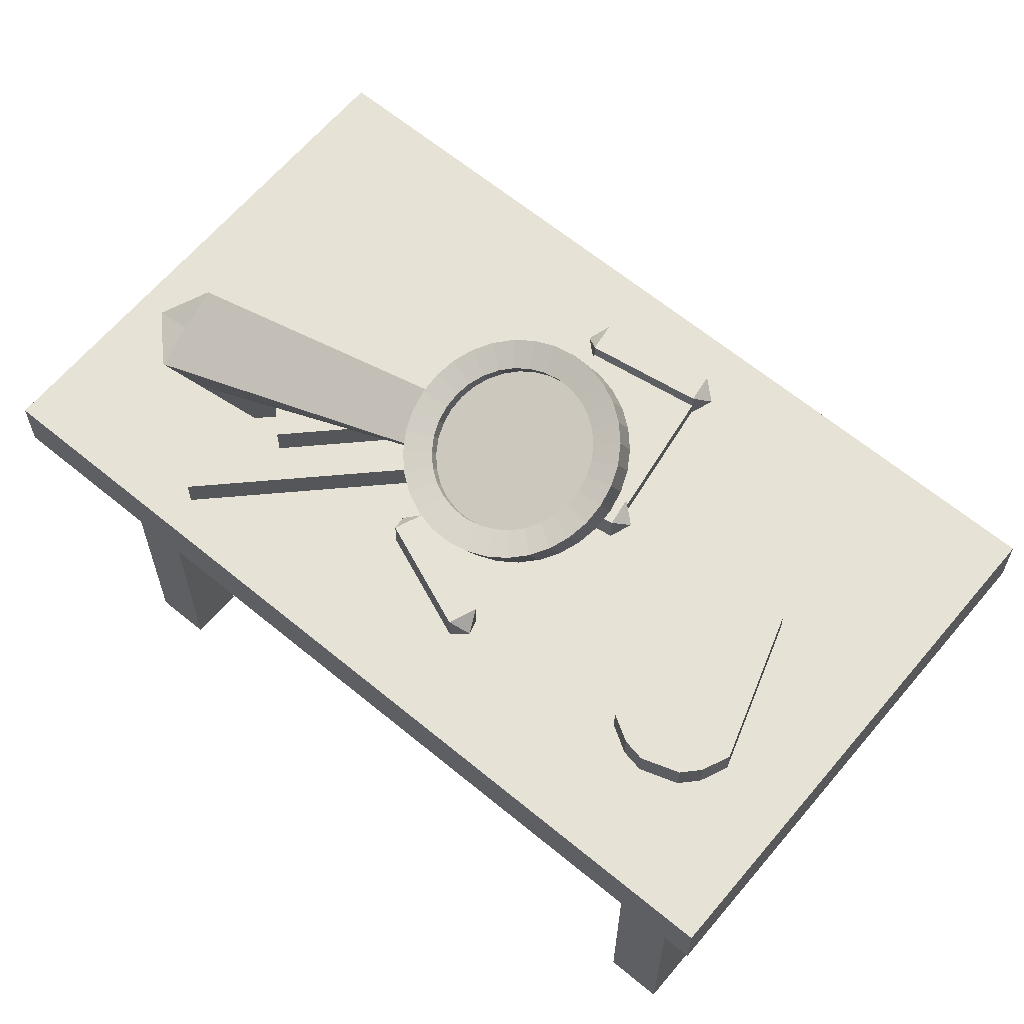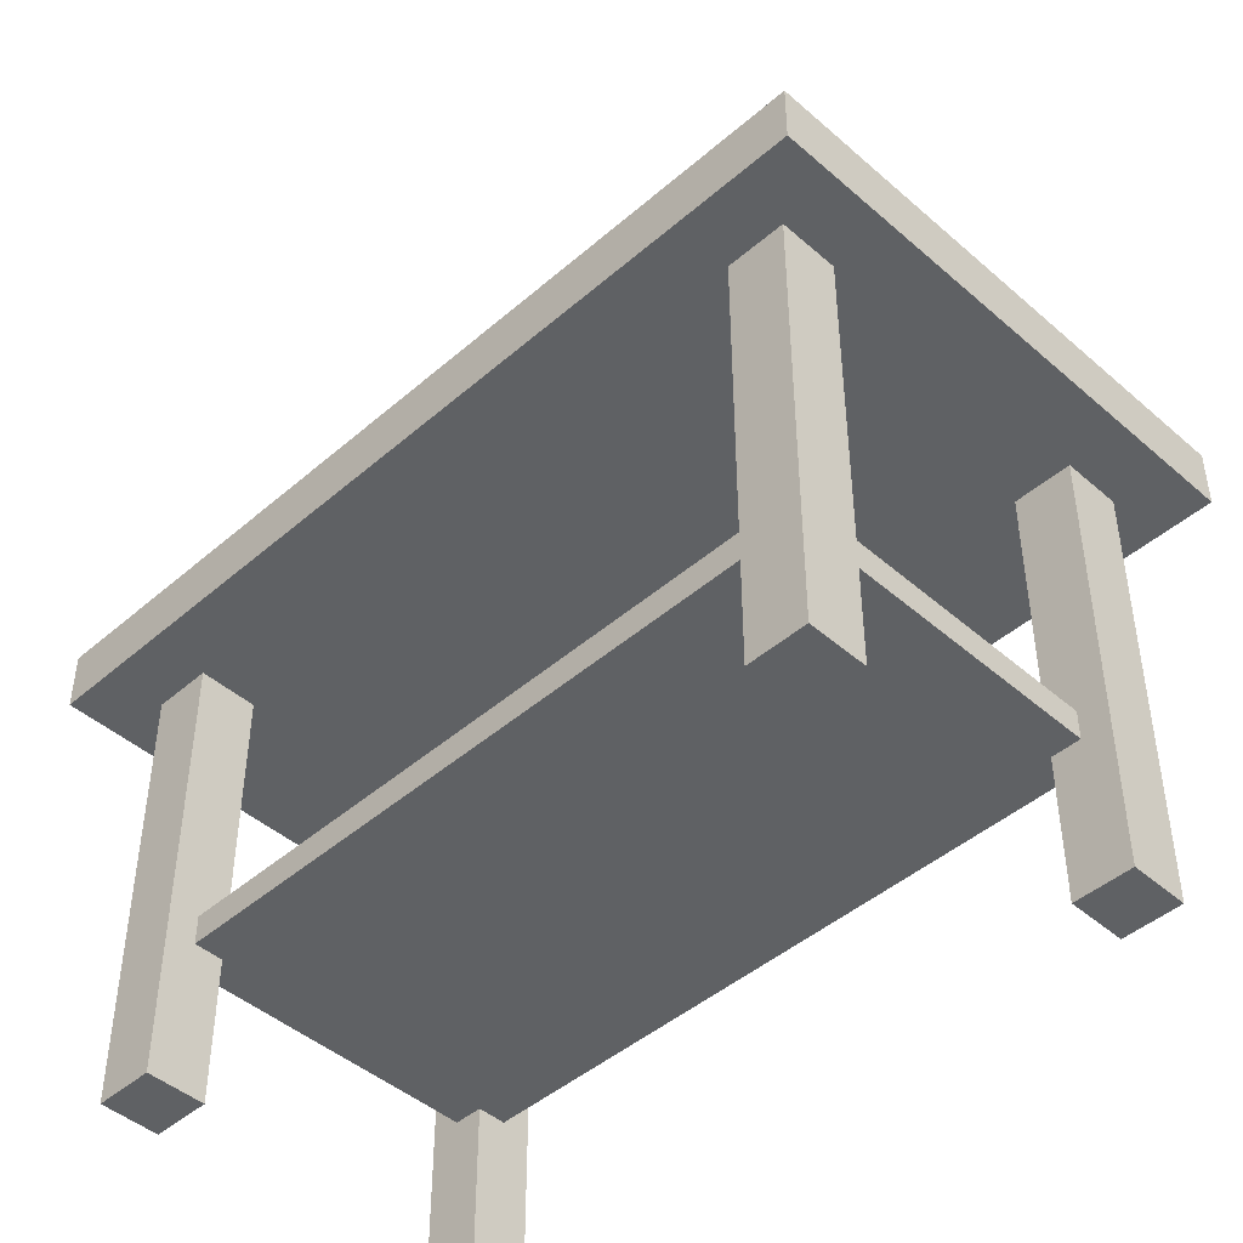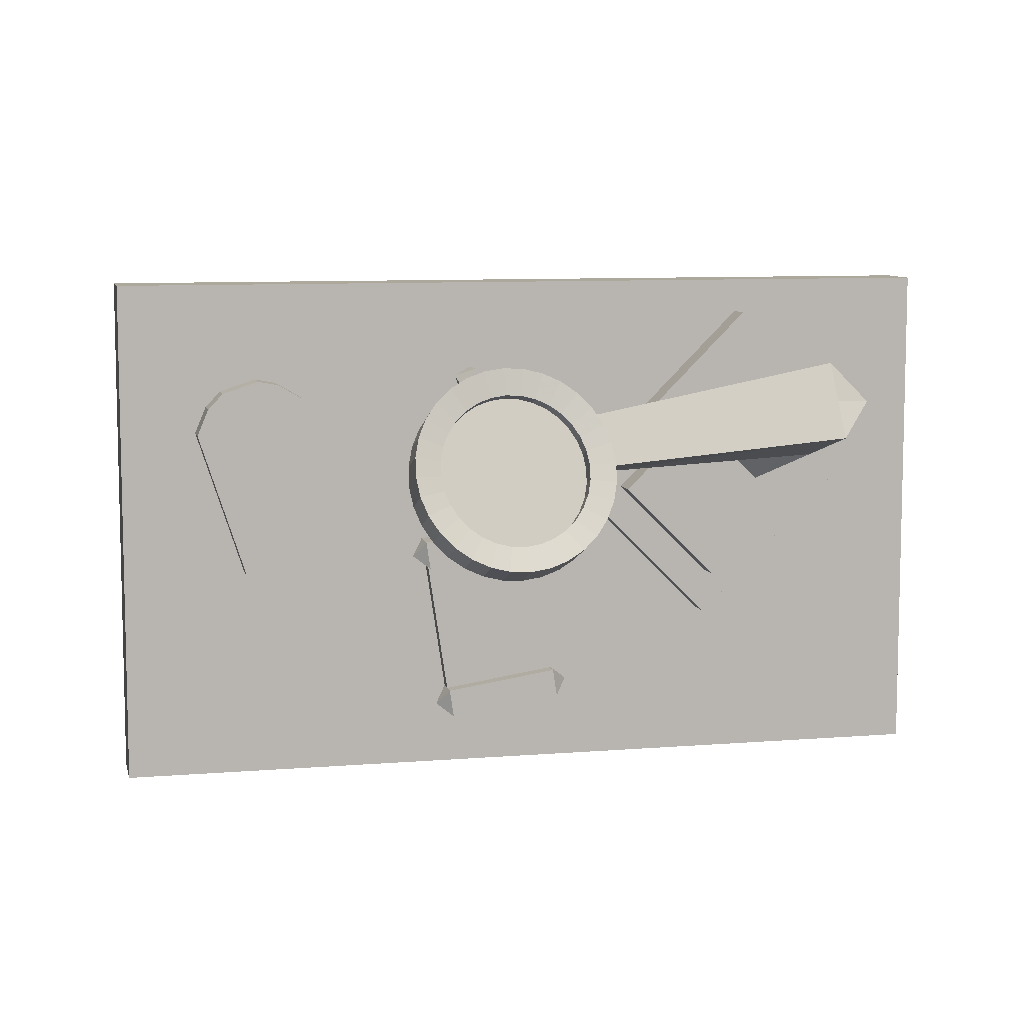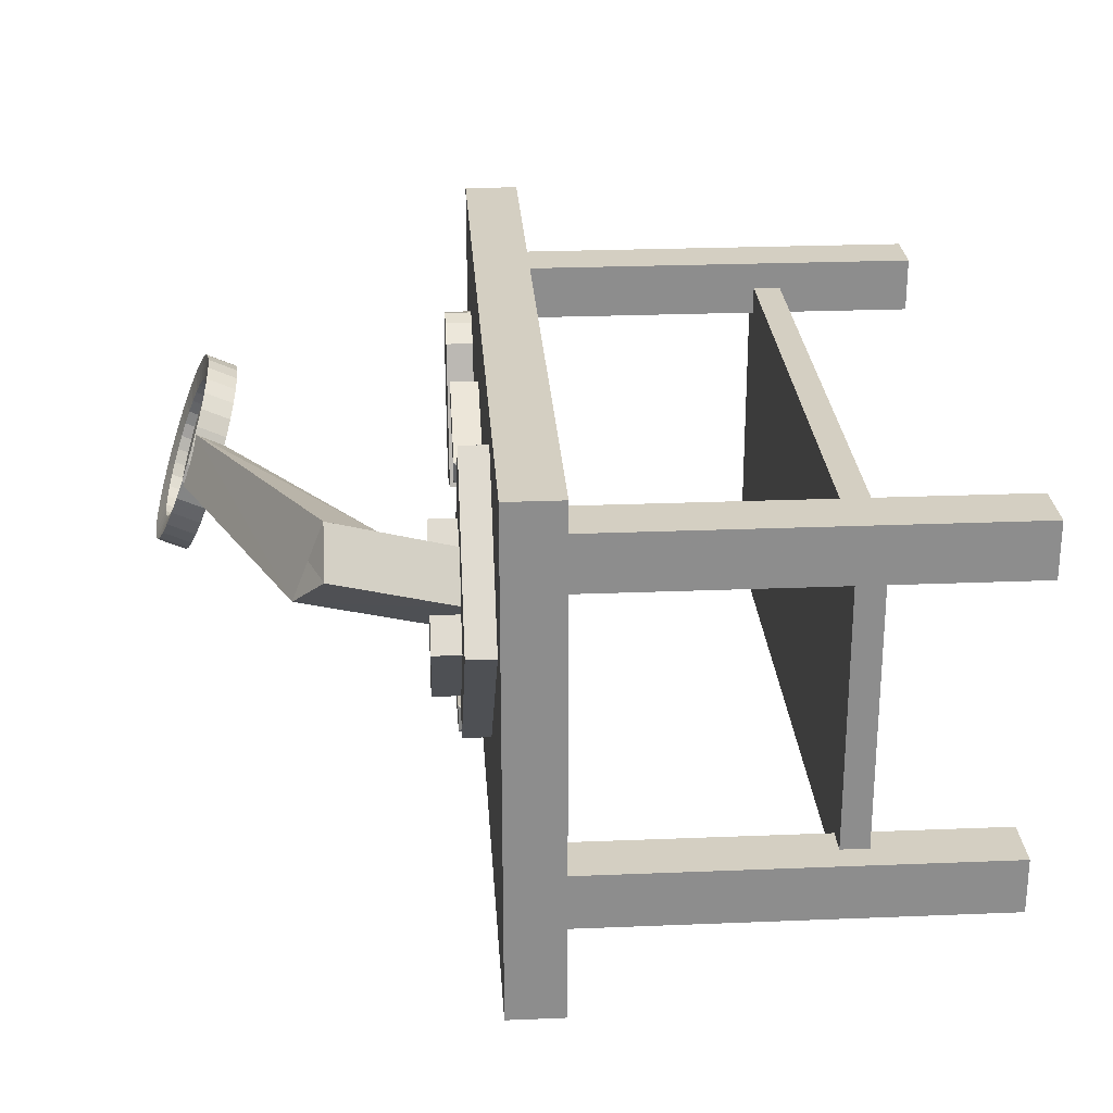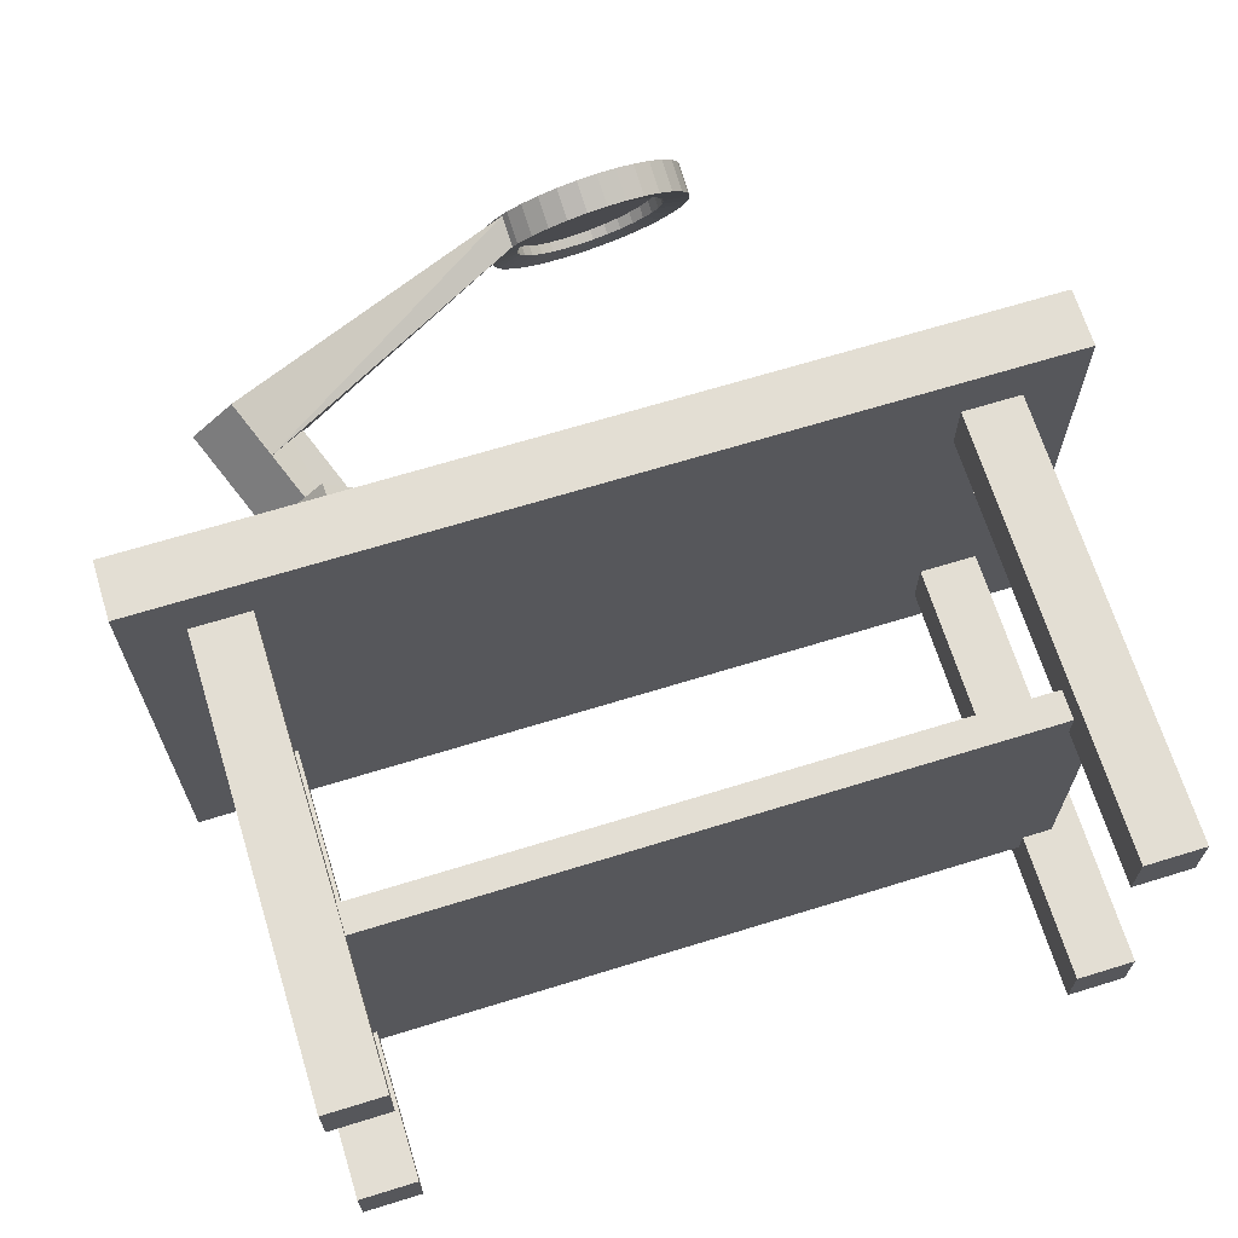
<metadata>
{"format":"obj","ext":"obj","renderer":"f3d","projection":"perspective","resolution":1024,"background":"white","views":[{"elev":63.5,"azim":39.9,"up":"+Y"},{"elev":-45.4,"azim":-135.1,"up":"+Y"},{"elev":8.5,"azim":167.3,"up":"+Z"},{"elev":25.7,"azim":-93.7,"up":"+Z"},{"elev":67.3,"azim":-17.2,"up":"+Z"}]}
</metadata>
<code>
o Circle_Circle.002
v -0.03107 8.751 -0.434
v -0.6667 8.751 -2.959
v 1.946 8.751 -0.7338
v -0.03107 8.501 -0.434
v 2.231 8.751 -0.5241
v 2.021 8.501 -0.2394
v 1.946 9.001 -0.7338
v 0.04387 9.001 0.06032
v 2.021 9.001 -0.2394
v 0.04387 8.501 0.06032
v 1.946 8.501 -0.7338
v -0.03107 9.001 -0.434
v -0.3821 8.751 -2.75
v 1.595 8.751 -3.049
v -0.3821 8.501 -2.75
v 1.595 8.501 -3.049
v -0.2408 8.751 -0.1494
v -0.457 8.501 -3.244
v 1.805 8.751 -3.334
v -0.457 9.001 -3.244
v 1.595 9.001 -3.049
v -0.3821 9.001 -2.75
v 1.52 8.501 -3.544
v 1.52 9.001 -3.544
v 3.423 9.001 -0.1223
v 4.267 8.501 2.459
v 4.267 9.001 2.459
v 5.324 9.001 -0.7436
v 5.008 8.501 -0.64
v 5.008 9.001 -0.64
v 6.168 9.001 1.837
v 5.324 8.501 -0.7436
v 4.702 8.501 2.717
v 4.702 9.001 2.717
v 6.168 8.501 1.837
v 5.969 8.501 2.302
v 3.74 9.001 -0.2259
v 5.969 9.001 2.302
v 4.691 9.001 -0.5365
v 5.709 9.001 2.58
v 4.057 9.001 -0.3294
v 5.075 9.001 2.787
v 4.057 8.501 -0.3294
v 5.075 8.501 2.787
v 5.709 8.501 2.58
v 3.74 8.501 -0.2259
v 4.691 8.501 -0.5365
v 3.423 8.501 -0.1223
v -0.5722 8.501 1.739
v 1.096 8.501 2.95
v -0.5722 9.001 1.739
v 1.096 9.001 2.95
v -0.759 9.001 2.203
v -0.759 8.501 2.203
v 1.283 8.501 2.486
v 1.283 9.001 2.486
v 1.421 8.751 2.812
v -0.8697 8.751 1.889
v 1.8 13.18 2.83
v 2.608 13.84 1.009
v 1.024 13.94 0.3397
v 0.7779 13.89 0.4299
v 0.5566 13.83 0.5644
v 0.3681 13.76 0.7381
v 0.2198 13.68 0.9444
v 0.1172 13.59 1.175
v 0.0644 13.51 1.422
v 0.06335 13.43 1.675
v 0.1141 13.35 1.924
v 0.2147 13.28 2.16
v 0.3613 13.22 2.375
v 0.5483 13.17 2.559
v 0.7684 13.14 2.705
v 1.013 13.13 2.808
v 1.273 13.13 2.865
v 1.539 13.15 2.872
v 2.045 13.23 2.739
v 2.709 13.77 1.245
v 2.266 13.29 2.605
v 2.455 13.36 2.431
v 2.603 13.44 2.225
v 2.706 13.53 1.994
v 2.759 13.61 1.747
v 2.76 13.7 1.495
v 2.462 13.9 0.7946
v 2.275 13.95 0.6107
v 2.055 13.98 0.4643
v 1.81 13.99 0.3609
v 1.55 13.99 0.3045
v 1.284 13.97 0.2974
v 5.5 -0 2.5
v 6.5 -6e-06 3.5
v 5.5 -6e-06 3.5
v 6.5 7.5 2.5
v 6.5 -0 2.5
v 5.5 7.5 3.5
v 5.5 7.5 2.5
v 6.5 7.5 3.5
v -6.5 -0 2.5
v -5.5 -6e-06 3.5
v -6.5 -6e-06 3.5
v -5.5 7.5 2.5
v -5.5 -0 2.5
v -6.5 7.5 3.5
v -6.5 7.5 2.5
v -5.5 7.5 3.5
v -7.5 7.5 -4.5
v 7.5 7.5 4.5
v -7.5 7.5 4.5
v 7.5 8.5 4.5
v -7.5 8.5 -4.5
v -7.5 8.5 4.5
v 7.5 8.5 -4.5
v 7.5 7.5 -4.5
v -6 2.5 -3
v 6 2.5 3
v -6 2.5 3
v 6 3 3
v -6 3 -3
v -6 3 3
v 6 3 -3
v 6 2.5 -3
v -6.5 6e-06 -3.5
v -5.5 0 -2.5
v -6.5 0 -2.5
v -5.5 7.5 -3.5
v -5.5 6e-06 -3.5
v -6.5 7.5 -2.5
v -6.5 7.5 -3.5
v -5.5 7.5 -2.5
v 5.5 6e-06 -3.5
v 6.5 0 -2.5
v 5.5 0 -2.5
v 6.5 7.5 -3.5
v 6.5 6e-06 -3.5
v 5.5 7.5 -2.5
v 5.5 7.5 -3.5
v 6.5 7.5 -2.5
v -0.2228 13.21 1.554
v -5.099 11.63 1.809
v -0.2444 13.68 1.707
v 0.1061 13 2.297
v -4.725 10.8 1.434
v -0.03053 13.4 2.532
v -4.599 10.27 2.726
v -4.985 11.1 3.113
v -4.948 9.5 0.6977
v -1.677 9.5 0.6977
v -3.312 9.5 -0.9375
v -1.677 9 0.6977
v -3.312 9 2.333
v -4.948 9 0.6977
v -3.312 9 -0.9375
v -3.312 9.5 2.333
v -4.02 9 3.907
v -3.312 9 -1.75
v -6.494 9 1.432
v -0.8376 8.5 0.7249
v -0.8376 9 0.7249
v -6.494 8.5 1.432
v -3.312 8.5 -1.75
v -4.02 8.5 3.907
v -5.097 11.63 1.806
v -4.642 8.761 1.352
v -5.694 11.1 2.405
v -4.374 11.59 2.492
v -4.046 9.299 0.7561
v -3.935 8.761 2.059
v -3.339 9.299 1.463
v -4.987 11.1 3.112
v 1.527 12.75 3.091
v 1.166 13.22 3.297
v 1.194 12.74 3.072
v 0.4018 13.71 0.1843
v 0.6586 14.27 0.2503
v 0.6863 13.79 0.02535
v 1.959 14.37 0.2035
v 2.29 13.85 0.1163
v 1.987 13.88 -0.02146
v 1.829 13.27 3.273
v 1.857 12.78 3.048
v 0.1566 13.62 0.3932
v 0.374 14.2 0.4092
v 1.635 14.38 0.1236
v 1.662 13.89 -0.1014
v 2.142 13.33 3.17
v 2.17 12.84 2.945
v -0.03961 13.52 0.6442
v 0.1289 14.11 0.6181
v 1.301 14.37 0.1046
v 1.329 13.88 -0.1203
v 2.427 13.4 3.011
v 2.454 12.91 2.786
v -0.1795 13.41 0.9274
v -0.06733 14.01 0.8691
v 2.672 13.49 2.802
v 2.7 13 2.577
v -0.2575 13.3 1.232
v -0.2072 13.9 1.152
v 2.868 13.59 2.551
v 2.896 13.1 2.327
v -0.2708 13.19 1.546
v -0.2853 13.79 1.457
v 3.008 13.7 2.268
v 3.036 13.21 2.043
v -0.2188 13.08 1.859
v -0.2985 13.68 1.771
v 3.086 13.81 1.964
v 3.114 13.33 1.739
v -0.1035 12.98 2.156
v -0.2466 13.57 2.083
v 3.099 13.93 1.649
v 3.127 13.44 1.424
v 0.07061 12.9 2.428
v -0.1313 13.47 2.381
v 3.047 14.03 1.337
v 3.075 13.55 1.112
v 0.2969 12.83 2.664
v 0.04289 13.38 2.653
v 2.932 14.13 1.039
v 2.96 13.64 0.8144
v 0.5667 12.78 2.854
v 0.2692 13.31 2.889
v 2.758 14.22 0.7674
v 2.786 13.73 0.5425
v 0.8696 12.74 2.992
v 0.539 13.26 3.079
v 0.9994 13.84 -0.07749
v 2.532 14.29 0.5317
v 2.559 13.8 0.3068
v 0.8419 13.23 3.217
v 0.9717 14.33 0.1474
v 2.262 14.34 0.3413
v 1.498 12.96 2.709
v 1.23 13.31 2.863
v 1.478 13.32 2.877
v 0.6606 13.67 0.5457
v 0.8518 14.09 0.5948
v 0.64 14.04 0.7131
v 2.066 13.78 0.4951
v 1.82 14.16 0.5599
v 1.84 13.8 0.3925
v 1.723 13.35 2.845
v 1.744 12.98 2.677
v 0.4782 13.61 0.7012
v 0.4575 13.97 0.8686
v 1.578 14.17 0.5004
v 1.599 13.81 0.333
v 1.956 13.39 2.768
v 1.977 13.02 2.601
v 0.3321 13.53 0.888
v 0.3114 13.9 1.055
v 1.33 14.16 0.4864
v 1.351 13.8 0.319
v 2.168 13.44 2.65
v 2.189 13.08 2.483
v 0.228 13.45 1.099
v 0.2073 13.81 1.266
v 2.35 13.51 2.494
v 2.371 13.14 2.327
v 0.1699 13.37 1.326
v 0.1492 13.73 1.493
v 2.496 13.58 2.308
v 2.517 13.22 2.14
v 0.16 13.28 1.56
v 0.1393 13.65 1.727
v 2.601 13.66 2.097
v 2.621 13.3 1.929
v 0.1987 13.2 1.792
v 0.178 13.57 1.959
v 2.659 13.75 1.87
v 2.679 13.39 1.703
v 0.2845 13.13 2.013
v 0.2639 13.49 2.181
v 2.669 13.83 1.636
v 2.689 13.47 1.469
v 0.4141 13.07 2.216
v 0.3935 13.43 2.383
v 2.63 13.91 1.404
v 2.65 13.55 1.236
v 0.5826 13.01 2.391
v 0.5619 13.38 2.559
v 2.544 13.99 1.182
v 2.565 13.62 1.015
v 0.7834 12.98 2.533
v 0.7628 13.34 2.701
v 2.414 14.05 0.9797
v 2.435 13.69 0.8123
v 1.009 12.95 2.636
v 0.9882 13.32 2.803
v 1.105 13.77 0.3508
v 1.085 14.13 0.5182
v 2.246 14.1 0.8042
v 2.267 13.74 0.6368
v 1.25 12.95 2.695
v 0.8724 13.73 0.4273
v 2.045 14.14 0.6625
v 1.5 13.24 3.316
f 10 8 17
f 7 1 12
f 12 17 8
f 7 3 1
f 13 4 1
f 3 16 14
f 14 1 3
f 13 15 4
f 3 11 16
f 14 13 1
f 12 8 9
f 20 21 24
f 10 6 8
f 22 14 21
f 24 23 20
f 12 9 7
f 22 21 20
f 9 8 6
f 22 13 14
f 18 20 23
f 11 5 6
f 11 3 5
f 14 19 21
f 23 24 19
f 20 18 2
f 13 22 2
f 19 16 23
f 10 17 4
f 19 24 21
f 6 5 9
f 20 2 22
f 5 7 9
f 15 2 18
f 17 12 1
f 25 26 27
f 28 29 30
f 31 32 28
f 27 33 34
f 37 27 34
f 38 39 40
f 40 41 42
f 40 36 38
f 42 45 40
f 41 46 37
f 39 43 41
f 38 35 31
f 31 30 38
f 30 47 39
f 37 48 25
f 41 34 42
f 34 44 42
f 25 48 26
f 28 32 29
f 31 35 32
f 27 26 33
f 37 25 27
f 38 30 39
f 40 39 41
f 40 45 36
f 42 44 45
f 41 43 46
f 39 47 43
f 38 36 35
f 31 28 30
f 30 29 47
f 37 46 48
f 41 37 34
f 34 33 44
f 56 55 51
f 52 50 57
f 49 58 51
f 56 52 57
f 49 51 55
f 54 58 49
f 54 50 53
f 52 53 50
f 56 53 52
f 56 51 53
f 57 55 56
f 57 50 55
f 58 54 53
f 51 58 53
f 59 60 61
f 61 62 63
f 63 64 65
f 65 66 67
f 67 68 65
f 69 70 65
f 71 72 73
f 73 74 75
f 75 76 71
f 59 77 78
f 79 80 81
f 81 82 83
f 83 84 78
f 78 60 59
f 85 86 60
f 87 88 86
f 89 90 61
f 61 63 65
f 65 68 69
f 70 71 65
f 73 75 71
f 77 79 78
f 81 83 79
f 60 86 61
f 88 89 86
f 61 65 59
f 71 76 59
f 79 83 78
f 86 89 61
f 65 71 59
f 91 92 93
f 91 94 95
f 92 96 93
f 91 96 97
f 95 98 92
f 99 100 101
f 99 102 103
f 100 104 101
f 99 104 105
f 103 106 100
f 107 108 109
f 110 111 112
f 107 113 114
f 108 112 109
f 109 111 107
f 114 110 108
f 115 116 117
f 118 119 120
f 115 121 122
f 116 120 117
f 117 119 115
f 122 118 116
f 123 124 125
f 123 126 127
f 124 128 125
f 125 129 123
f 127 130 124
f 131 132 133
f 131 134 135
f 132 136 133
f 133 137 131
f 135 138 132
f 91 95 92
f 91 97 94
f 92 98 96
f 91 93 96
f 95 94 98
f 99 103 100
f 99 105 102
f 100 106 104
f 99 101 104
f 103 102 106
f 107 114 108
f 110 113 111
f 107 111 113
f 108 110 112
f 109 112 111
f 114 113 110
f 115 122 116
f 118 121 119
f 115 119 121
f 116 118 120
f 117 120 119
f 122 121 118
f 123 127 124
f 123 129 126
f 124 130 128
f 125 128 129
f 127 126 130
f 131 135 132
f 131 137 134
f 132 138 136
f 133 136 137
f 135 134 138
f 139 140 141
f 142 143 139
f 144 145 142
f 144 140 146
f 139 143 140
f 142 145 143
f 144 146 145
f 144 141 140
f 147 148 149
f 150 149 148
f 151 147 152
f 152 149 153
f 151 148 154
f 147 154 148
f 150 153 149
f 151 154 147
f 152 147 149
f 151 150 148
f 155 156 157
f 158 156 159
f 160 155 157
f 160 156 161
f 158 155 162
f 155 159 156
f 158 161 156
f 160 162 155
f 160 157 156
f 158 159 155
f 163 164 165
f 166 167 163
f 166 168 169
f 170 164 168
f 166 165 170
f 163 167 164
f 166 169 167
f 166 170 168
f 170 165 164
f 166 163 165
f 171 172 173
f 174 175 176
f 177 178 179
f 180 171 181
f 182 183 174
f 184 179 185
f 186 181 187
f 188 189 182
f 190 185 191
f 192 187 193
f 194 195 188
f 196 193 197
f 198 199 194
f 200 197 201
f 202 203 198
f 204 201 205
f 206 207 202
f 208 205 209
f 210 211 206
f 212 209 213
f 214 215 210
f 216 213 217
f 218 219 214
f 220 217 221
f 222 223 218
f 224 221 225
f 226 227 222
f 228 190 191
f 229 225 230
f 173 231 226
f 176 232 228
f 233 230 178
f 234 235 236
f 237 238 239
f 240 241 242
f 234 243 244
f 245 239 246
f 242 247 248
f 244 249 250
f 251 246 252
f 248 253 254
f 250 255 256
f 257 252 258
f 256 259 260
f 261 258 262
f 260 263 264
f 265 262 266
f 264 267 268
f 269 266 270
f 268 271 272
f 273 270 274
f 272 275 276
f 277 274 278
f 276 279 280
f 281 278 282
f 280 283 284
f 285 282 286
f 284 287 288
f 289 286 290
f 291 253 292
f 288 293 294
f 295 290 235
f 296 292 238
f 294 297 240
f 230 240 178
f 174 296 237
f 212 271 208
f 178 242 179
f 182 237 245
f 216 275 212
f 179 248 185
f 188 245 251
f 220 279 216
f 185 254 191
f 194 251 257
f 224 283 220
f 190 292 253
f 198 257 261
f 229 287 224
f 232 238 292
f 202 261 265
f 233 293 229
f 175 239 238
f 206 265 269
f 177 297 233
f 183 246 239
f 210 269 273
f 184 241 177
f 189 252 246
f 214 273 277
f 190 247 184
f 195 258 252
f 218 277 281
f 199 262 258
f 222 281 285
f 203 266 262
f 226 285 289
f 207 270 266
f 173 289 295
f 211 274 270
f 171 295 234
f 215 278 274
f 171 244 181
f 219 282 278
f 181 250 187
f 223 286 282
f 187 256 193
f 227 290 286
f 193 260 197
f 231 235 290
f 197 264 201
f 172 236 235
f 201 268 205
f 180 236 298
f 205 272 209
f 186 243 180
f 209 276 213
f 192 249 186
f 213 280 217
f 196 255 192
f 217 284 221
f 200 259 196
f 221 288 225
f 228 254 291
f 204 263 200
f 225 294 230
f 176 291 296
f 208 267 204
f 171 298 172
f 174 183 175
f 177 233 178
f 180 298 171
f 182 189 183
f 184 177 179
f 186 180 181
f 188 195 189
f 190 184 185
f 192 186 187
f 194 199 195
f 196 192 193
f 198 203 199
f 200 196 197
f 202 207 203
f 204 200 201
f 206 211 207
f 208 204 205
f 210 215 211
f 212 208 209
f 214 219 215
f 216 212 213
f 218 223 219
f 220 216 217
f 222 227 223
f 224 220 221
f 226 231 227
f 228 232 190
f 229 224 225
f 173 172 231
f 176 175 232
f 233 229 230
f 234 295 235
f 237 296 238
f 240 297 241
f 234 236 243
f 245 237 239
f 242 241 247
f 244 243 249
f 251 245 246
f 248 247 253
f 250 249 255
f 257 251 252
f 256 255 259
f 261 257 258
f 260 259 263
f 265 261 262
f 264 263 267
f 269 265 266
f 268 267 271
f 273 269 270
f 272 271 275
f 277 273 274
f 276 275 279
f 281 277 278
f 280 279 283
f 285 281 282
f 284 283 287
f 289 285 286
f 291 254 253
f 288 287 293
f 295 289 290
f 296 291 292
f 294 293 297
f 230 294 240
f 174 176 296
f 212 275 271
f 178 240 242
f 182 174 237
f 216 279 275
f 179 242 248
f 188 182 245
f 220 283 279
f 185 248 254
f 194 188 251
f 224 287 283
f 190 232 292
f 198 194 257
f 229 293 287
f 232 175 238
f 202 198 261
f 233 297 293
f 175 183 239
f 206 202 265
f 177 241 297
f 183 189 246
f 210 206 269
f 184 247 241
f 189 195 252
f 214 210 273
f 190 253 247
f 195 199 258
f 218 214 277
f 199 203 262
f 222 218 281
f 203 207 266
f 226 222 285
f 207 211 270
f 173 226 289
f 211 215 274
f 171 173 295
f 215 219 278
f 171 234 244
f 219 223 282
f 181 244 250
f 223 227 286
f 187 250 256
f 227 231 290
f 193 256 260
f 231 172 235
f 197 260 264
f 172 298 236
f 201 264 268
f 180 243 236
f 205 268 272
f 186 249 243
f 209 272 276
f 192 255 249
f 213 276 280
f 196 259 255
f 217 280 284
f 200 263 259
f 221 284 288
f 228 191 254
f 204 267 263
f 225 288 294
f 176 228 291
f 208 271 267
f 1 4 17
f 5 3 7
f 19 14 16
f 2 15 13

</code>
